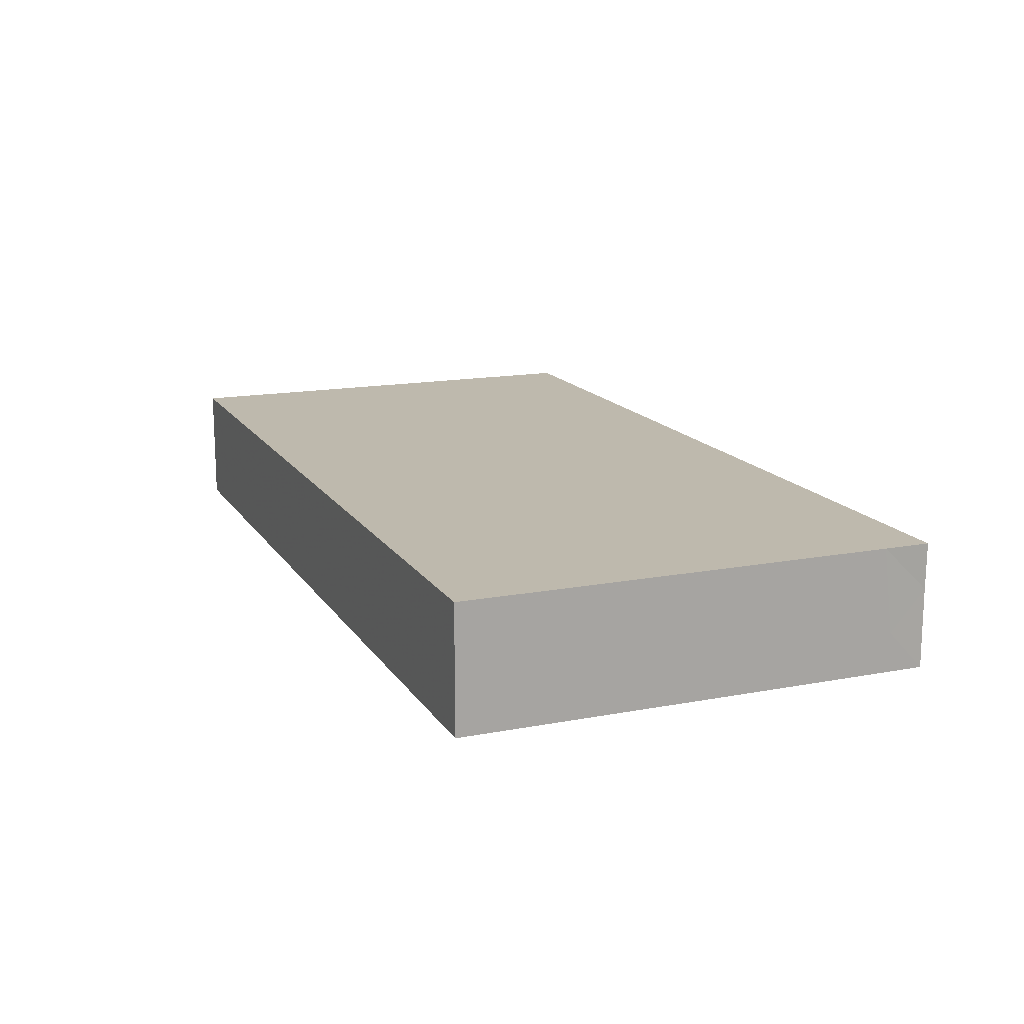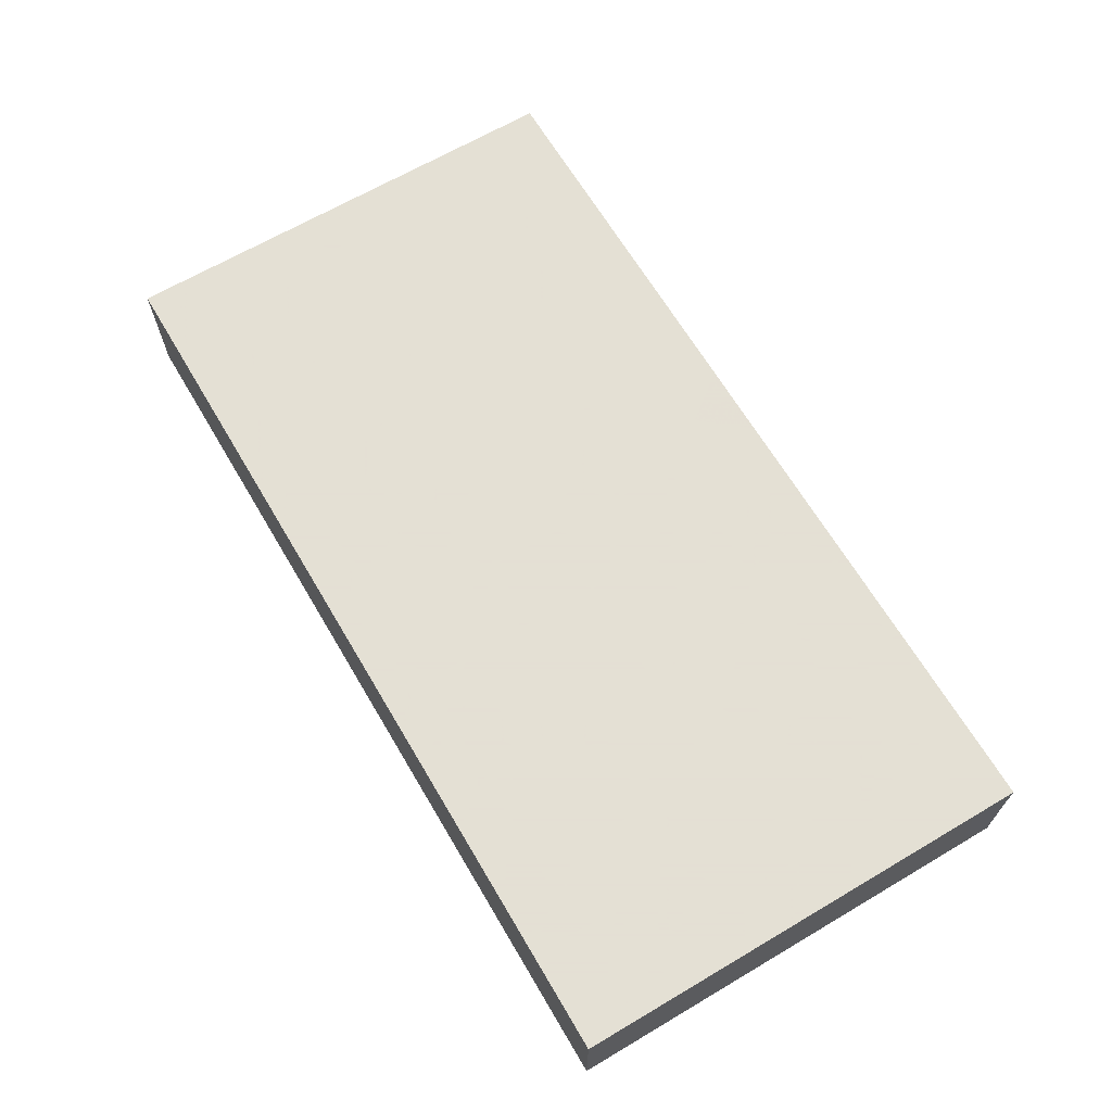
<metadata>
{"format":"obj","ext":"obj","renderer":"f3d","projection":"perspective","resolution":1024,"background":"white","views":[{"elev":15.3,"azim":-111.9,"up":"+Z"},{"elev":66.2,"azim":-120.6,"up":"+Z"}]}
</metadata>
<code>
v -0.09372 -0.04843 -0.0126
v -0.09372 -0.04843 0.0126
v -0.09372 0.04843 -0.0126
v -0.09372 0.04843 0.0126
v 0.09372 -0.04843 -0.0126
v 0.09372 -0.04843 0.0126
v 0.09372 0.04843 -0.0126
v 0.09372 0.04843 0.0126
v 0.01793 -0.0316 -0.0126
v 0.008606 -0.03084 -0.0126
v 0.08179 -0.008512 -0.0126
v -0.08413 0.04843 0
v -0.07305 -0.0274 -0.0126
v -0.06727 0.04843 0
v -0.09372 -0.007455 -0.001244
v -0.09362 -0.04843 0.003401
v 0.08375 0.04843 0.004095
v -0.07871 -0.04843 0.003401
v -0.03961 -0.009699 -0.0126
v -0.0106 -0.008912 -0.0126
v -0.009018 -0.0248 -0.0126
v -0.06385 -0.04843 0.004052
v -0.08413 0.03898 0.0126
v -0.02433 -0.03802 0.0126
v -0.01729 -0.04843 0.0009178
v -0.004179 -0.04843 0.003401
v 0.01054 -0.04843 0.002055
v 0.02563 -0.04843 0.003401
v 0.04057 -0.04843 0.002712
v 0.05545 -0.04843 0.003401
v -0.05271 -0.04843 -0.0006369
v 0.001673 0.04843 -0.005486
v -0.04145 -0.04843 -0.00243
v 0.01491 0.04843 -0.003401
v -0.09372 0.04843 0.0007019
v 0.04402 0.04843 -0.002437
v 0.07035 -0.04843 0
v -0.07708 -0.03603 -0.0126
v 0.08029 0.007439 -0.0126
v 0.08056 0.02131 -0.0126
v -0.09372 0.004152 -0.005148
v -0.03631 0.04843 0.000896
v -0.05236 0.04843 0.00243
v -0.02255 0.04843 0.00243
v -0.007643 0.04843 0.00243
v 0.007264 0.04843 0.00243
v 0.02514 -0.002317 -0.0126
v 0.09372 -0.01467 -0.002254
v 0.03521 0.03107 -0.0126
v 0.06474 0.03228 -0.0126
v -0.04013 0.03244 -0.0126
v -0.06942 0.01751 -0.0126
v -0.04098 0.002487 -0.0126
v -0.02411 0.03254 -0.0126
v -0.009792 0.03228 -0.0126
v 0.0489 0.03241 -0.0126
v -0.02827 -0.0113 -0.0126
v 0.09372 0.02931 -0.001059
v 0.08179 -0.01708 -0.0126
v -0.08476 -0.03966 0.0126
v -0.08279 -0.007745 0.0126
v -0.08413 0.02215 0.0126
v 0.08413 0.007382 0.0126
v -0.08636 0.03069 0.0126
v 0.03854 0.04003 0.0126
v -0.07453 -0.02953 0.0126
v -0.07453 -0.01476 0.0126
v -0.006678 -0.03944 0.0126
v -0.07453 0 0.0126
v 0.007357 -0.03859 0.0126
v 0.02236 -0.03898 0.0126
v 0.04945 -0.03916 0.0126
v -0.07453 0.01476 0.0126
v 0.01158 0.03542 -0.0126
v 0.02747 0.03666 -0.0126
v -0.07425 0.03062 0.0126
v -0.05521 -0.03895 0.0126
v -0.05959 -0.03003 0.0126
v -0.05963 -0.01476 0.0126
v -0.05963 6.939e-18 0.0126
v 0.08179 0.04843 -0.0126
v -0.05963 0.01476 0.0126
v -0.06573 0.03922 0.0126
v -0.03864 0.03946 0.0126
v -0.05325 0.03846 0.0126
v -0.05963 0.02953 0.0126
v -0.024 0.03982 0.0126
v -0.006024 0.04005 0.0126
v 0.005362 0.04006 0.0126
v 0.02325 0.04036 0.0126
v 0.03139 -0.03966 -0.0126
v -0.04472 -0.02953 0.0126
v -0.04472 -0.01476 0.0126
v -0.04472 0.01476 0.0126
v -0.02981 -0.01476 0.0126
v -0.02981 0.01476 0.0126
v -0.01491 -0.01476 0.0126
v -0.01491 0 0.0126
v -0.01491 0.01476 0.0126
v -0.01491 0.02953 0.0126
v 0 0 0.0126
v 0 0.01476 0.0126
v 0 0.02953 0.0126
v 0.05163 0.03898 0.0126
v 0.08204 -0.04843 -0.0126
v 0.08204 -0.04843 0.0126
v 0.01491 0.01476 0.0126
v 0.01491 0.02953 0.0126
v -0.09372 0.03686 0.0126
v 0.09372 -0.03694 0.0126
v 0.02981 0.01476 0.0126
v 0.02981 0.02953 0.0126
v 0.08475 0.03264 -0.0126
v 0.04472 0.01476 0.0126
v 0.04472 0.02953 0.0126
v 0.05963 0.02953 0.0126
v 0.07476 0.03092 0.0126
v -0.07921 0.02953 -0.0126
v -0.07771 0.03927 -0.0126
v -0.02679 -0.04843 -0.0046
v -0.06033 0.02444 -0.0126
v -0.0494 0.01476 -0.0126
v -0.0494 0.02489 -0.0126
v -0.06111 0.03683 -0.0126
v 0.02445 0.04843 0.002171
v -0.0335 0.02453 -0.0126
v -0.04472 0.03966 -0.0126
v 0.0844 -0.004801 0.0126
v -0.03072 -0.0007854 -0.0126
v -0.03132 0.008451 -0.0126
v -0.01958 0 -0.0126
v -0.01958 0.01013 -0.0126
v -0.01958 0.02489 -0.0126
v 0.03309 -0.04843 -0.0046
v 0.002249 -0.04843 -0.005316
v 0.01818 -0.04843 -0.0046
v -0.005931 0.01008 -0.0126
v -0.004678 0.02489 -0.0126
v -0.01564 0.03873 -0.0126
v 0 -0.01476 -0.0126
v 0.01023 -0.01476 -0.0126
v 0.01023 -0.004633 -0.0126
v 0.001003 3.016e-05 -0.0126
v 0.008276 0.01076 -0.0126
v -0.09372 -0.0411 -0.004654
v 0.01023 0.02489 -0.0126
v -0.0003407 0.03964 -0.0126
v 0.02276 -0.01456 -0.0126
v 0.02573 0.01099 -0.0126
v 0.02319 0.02535 -0.0126
v 0.02981 -0.02953 -0.0126
v 0.03904 -0.03136 -0.0126
v 0.04004 -0.0194 -0.0126
v 0.03971 -0.004146 -0.0126
v 0.03963 0.00961 -0.0126
v 0.04268 0.02373 -0.0126
v 0.0364 0.044 -0.0126
v 0.05495 -0.03416 -0.0126
v 0.05486 -0.004188 -0.0126
v 0.05495 0.01013 -0.0126
v 0.05495 0.02489 -0.0126
v 0.07037 -0.03499 -0.0126
v 0.05879 -0.02034 -0.0126
v 0.06928 -0.01831 -0.0126
v 0.06985 -0.004633 -0.0126
v 0.07058 0.009942 -0.0126
v 0.07083 0.02369 -0.0126
v 0.0584 0.03876 -0.0126
v 0.08476 -0.03416 -0.0126
v 0.07543 0.03776 -0.0126
v -0.07453 0.04843 -0.0126
v -0.05963 0.04843 -0.0126
v -0.04472 0.04843 -0.0126
v -0.02981 0.04843 -0.0126
v -0.01626 0.04843 -0.0126
v -0.004678 0.04843 -0.0126
v 0.01491 0.04843 -0.0126
v 0.02899 0.04843 -0.0126
v 0.04469 0.04843 -0.0126
v 0.05909 0.04843 -0.0126
v 0.06985 0.04843 -0.0126
v 0.09372 -0.02953 -0.0126
v 0.09372 -0.01476 -0.0126
v 0.09372 0.002374 -0.0126
v 0.09372 0.01714 -0.0126
v 0.09372 0.02727 -0.0126
v -0.09372 -0.02658 -0.004654
v -0.09372 -0.03431 0.004462
v -0.09372 -0.02032 0.003706
v -0.09372 0.01362 0.003384
v -0.09372 0.04059 0.004239
v -0.09372 -0.02953 0.0126
v -0.09372 0.01499 0.0126
v -0.09372 0.02529 0.0126
v 0.09372 -0.03691 0
v -0.09372 0.02368 0.0001923
v 0.09372 0.03785 -0.0126
v -0.05637 -0.03975 -0.0126
v -0.07315 0.04843 0.0126
v -0.06001 0.04843 0.0126
v -0.0451 0.04843 0.0126
v -0.03019 0.04843 0.0126
v -0.01529 0.04843 0.0126
v -0.0006321 0.04843 0.0126
v 0.01453 0.04843 0.0126
v 0.03437 0.04843 0.0126
v 0.04472 0.04843 0.0126
v 0.0643 0.04843 0.0126
v 0.07344 0.04843 0.0126
v 0.03727 0.02215 0.0126
v -0.02866 -0.02952 0.0126
v 0.03727 0.007382 0.0126
v 0.06708 0.03691 0.0126
v 0.069 0.02137 0.0126
v 0.0624 0.002749 -0.0126
v 0.06334 0.01895 -0.0126
v 0.03727 -0.02215 0.0126
v 0.06683 -0.03544 0.0126
v 0.06708 -0.02215 0.0126
v -0.01491 -0.02953 0.0126
v -0.0003284 -0.0273 0.0126
v 0 -0.01476 0.0126
v 0.01529 -0.02757 0.0126
v 0.01491 -0.01476 0.0126
v 0.03092 -0.02804 0.0126
v 0.02981 -0.01476 0.0126
v 0.04472 -0.02953 0.0126
v 0.04468 -0.01475 0.0126
v -0.06632 -0.03796 0.0126
v 0.04472 0 0.0126
v -0.03727 -0.02215 0.0126
v 0.03279 0.02052 -0.0126
v -0.03679 -0.037 0.0126
v 0.05963 -0.02953 0.0126
v -0.05685 -0.01202 -0.0126
v -0.05685 -0.02678 -0.0126
v -0.04194 -0.02678 -0.0126
v 0.05963 -0.01476 0.0126
v 0.05963 1.388e-17 0.0126
v 0.05969 0.01587 0.0126
v 0.07642 -0.01446 0.0126
v 0.07453 0 0.0126
v 0.07453 0.01476 0.0126
v -0.07623 -0.04843 0.0126
v -0.06381 -0.04843 0.0126
v -0.05495 -0.04843 0.0126
v 0.09372 0.01476 0.0126
v 0.09372 -0.02544 0.0126
v 0.09372 -0.01068 0.0126
v 0.09372 0.02953 0.0126
v 0.08433 -0.04843 0.003709
v 0.09372 -0.04843 -0.001651
v -0.03399 -0.04843 0.0126
v -0.01491 -0.04843 0.0126
v -0.0006665 -0.04843 0.01257
v 0.01491 -0.04843 0.0126
v 0.02981 -0.04843 0.0126
v 0.04472 -0.04843 0.0126
v 0.05963 -0.04843 0.0126
v 0.07035 -0.04843 0.0126
v -0.08199 -0.02215 0.0126
v -0.08463 0.008045 0.0126
v -0.07921 -0.0194 -0.0126
v -0.08036 -0.004208 -0.0126
v -0.007453 0.007382 0.0126
v -0.07921 0.01013 -0.0126
v 0.007453 0.007382 0.0126
v 0.007453 0.02215 0.0126
v 0.007453 -0.007382 0.0126
v 0.02236 0.02215 0.0126
v -0.01397 0.01661 -0.0126
v 0.001903 0.01663 -0.0126
v 0.0169 0.006527 -0.0126
v 0.01768 0.01751 -0.0126
v -0.007453 -0.02215 0.0126
v -0.06594 -0.03224 -0.0126
v 0.02236 -0.02215 0.0126
v -0.07177 -0.00996 -0.0126
v -0.0643 -0.0194 -0.0126
v -0.07176 0.002749 -0.0126
v -0.02646 -0.0257 -0.0126
v 0.04875 -0.01349 -0.0126
v -0.063 -0.004931 -0.0126
v 0.0475 0.002749 -0.0126
v -0.0643 0.01013 -0.0126
v -0.0494 -0.03416 -0.0126
v -0.04983 -0.01715 -0.0126
v -0.05001 -0.003894 -0.0126
v -0.03449 -0.03416 -0.0126
v -0.03629 -0.01858 -0.0126
v 0.05217 0.02215 0.0126
v 0.05217 0.007382 0.0126
v -0.01858 -0.03391 -0.0126
v -0.01903 -0.01897 -0.0126
v -0.08647 0.01757 -0.0126
v -0.08647 -0.01202 -0.0126
v -0.0265 -0.03858 -0.0126
v -0.08683 0.002407 -0.0126
v 0.09367 0.04843 0.00243
v 0.08358 0.04843 0.0126
v 0.06172 0.04843 0.002171
v -0.07028 0.0289 -0.0126
v -0.0774 -0.04843 -0.0126
v -0.04038 0.01295 -0.0126
v -0.06386 -0.04843 -0.0126
v -0.0489 -0.04843 -0.0126
v -0.03449 -0.04843 -0.0126
v -0.01958 -0.04843 -0.0126
v -0.004179 -0.04843 -0.0126
v 0.01073 -0.04843 -0.0126
v 0.02563 -0.04843 -0.0126
v 0.04054 -0.04843 -0.0126
v 0.05831 -0.04843 -0.0126
v 0.07035 -0.04843 -0.0126
v -0.009792 0 -0.0126
v 0.005114 0.04843 -0.0126
v -0.009792 -0.03416 -0.0126
v -0.0494 0.005065 -0.0126
v 0.001906 -0.02524 -0.0126
v -0.09372 0.02528 -0.0126
v -0.09372 -0.02992 -0.0126
v -0.09372 -0.01969 -0.0126
v -0.09372 -0.004125 -0.0126
v -0.09372 0.009738 -0.0126
v -0.08413 0.04843 -0.0126
v -0.08413 0.04843 0.0126
v 0.09372 -0.01875 0.00602
v -0.02445 -0.04843 0.0126
v -0.0151 0.03898 0.0126
v 0.01472 0.03898 0.0126
v -0.09372 -0.03898 0.0126
v -0.09372 0.03898 -0.0126
v 0.09372 -0.03898 -0.0126
v 0.09372 0.03898 0.0126
v -0.01539 -0.03836 0.0126
v -0.09372 0.03553 -0.003773
v -0.07126 -0.04843 -0.002171
v -0.08659 -0.04843 -0.00409
v 0.01438 -0.02314 -0.0126
v -0.09372 -0.03918 -0.0126
v 0.09372 -0.02514 -0.001584
v 0.09372 -0.007382 0.002224
v 0.06408 -0.0413 -0.0126
v 0.03259 -0.009699 -0.0126
v 0.06527 -0.02669 -0.0126
v -0.02564 0.01811 -0.0126
v -0.08307 -0.02848 -0.0126
v 0.005364 -0.0413 -0.0126
v 0.04943 -0.04843 -0.0126
v 0.05234 0.04843 -0.004622
v -0.08498 -0.04843 0.0126
v 0.09372 -0.006195 -0.0126
v 0.08266 -0.02721 0.0126
v -0.03727 0 0.0126
v -0.03727 0.02953 0.0126
v 0.02249 1.155e-05 0.0126
v -0.09372 -0.01951 0.0126
v -0.09372 -0.007382 0.0126
v -0.09372 0.003379 0.0126
f 1 16 145
f 1 338 16
f 1 145 340
f 1 303 338
f 1 340 303
f 2 16 18
f 2 331 16
f 2 18 351
f 2 60 331
f 2 351 60
f 3 35 12
f 3 12 325
f 3 332 35
f 3 325 332
f 4 109 23
f 4 23 326
f 4 35 191
f 4 326 35
f 4 191 109
f 5 251 105
f 5 105 333
f 5 252 251
f 5 333 252
f 6 110 106
f 6 106 251
f 6 252 110
f 6 251 252
f 7 58 197
f 7 299 58
f 7 197 81
f 7 81 299
f 8 299 17
f 8 17 300
f 8 334 299
f 8 300 334
f 9 10 339
f 9 348 10
f 9 151 91
f 9 91 311
f 9 339 151
f 9 311 310
f 9 310 348
f 10 317 319
f 10 348 317
f 10 319 339
f 11 165 39
f 11 39 184
f 11 59 164
f 11 183 59
f 11 164 165
f 11 352 183
f 11 184 352
f 12 14 171
f 12 326 14
f 12 35 326
f 12 171 325
f 13 276 38
f 13 38 347
f 13 263 279
f 13 347 263
f 13 279 276
f 14 43 172
f 14 200 43
f 14 172 171
f 14 199 200
f 14 326 199
f 15 41 323
f 15 359 41
f 15 187 189
f 15 322 187
f 15 189 358
f 15 323 322
f 15 358 359
f 16 338 18
f 16 331 145
f 17 299 181
f 17 181 301
f 17 209 300
f 17 301 209
f 18 22 245
f 18 337 22
f 18 245 244
f 18 244 351
f 18 303 337
f 18 338 303
f 19 53 129
f 19 288 53
f 19 129 57
f 19 57 290
f 19 287 288
f 19 290 287
f 20 140 21
f 20 21 294
f 20 57 131
f 20 294 57
f 20 131 315
f 20 143 140
f 20 315 143
f 21 140 319
f 21 293 294
f 21 317 293
f 21 319 317
f 22 31 246
f 22 305 31
f 22 246 245
f 22 337 305
f 23 64 76
f 23 109 64
f 23 76 199
f 23 199 326
f 24 220 211
f 24 211 233
f 24 335 220
f 24 233 253
f 24 253 328
f 24 328 254
f 24 254 335
f 25 26 254
f 25 309 26
f 25 120 308
f 25 328 120
f 25 254 328
f 25 308 309
f 26 135 27
f 26 27 255
f 26 309 135
f 26 255 254
f 27 136 28
f 27 28 256
f 27 135 310
f 27 310 136
f 27 256 255
f 28 134 29
f 28 29 257
f 28 311 134
f 28 136 311
f 28 257 256
f 29 30 258
f 29 349 30
f 29 134 312
f 29 258 257
f 29 312 349
f 30 37 259
f 30 313 37
f 30 259 258
f 30 349 313
f 31 33 246
f 31 306 33
f 31 305 306
f 32 46 34
f 32 34 177
f 32 45 46
f 32 175 45
f 32 176 175
f 32 316 176
f 32 177 316
f 33 120 253
f 33 307 120
f 33 253 246
f 33 306 307
f 34 46 205
f 34 125 177
f 34 205 125
f 35 336 191
f 35 332 336
f 36 178 125
f 36 125 206
f 36 179 178
f 36 350 179
f 36 206 207
f 36 207 350
f 37 251 106
f 37 106 260
f 37 314 251
f 37 260 259
f 37 313 314
f 38 276 198
f 38 198 305
f 38 305 303
f 38 303 340
f 38 340 347
f 39 166 40
f 39 40 185
f 39 165 166
f 39 185 184
f 40 170 113
f 40 113 186
f 40 166 167
f 40 167 170
f 40 186 185
f 41 190 324
f 41 359 190
f 41 324 323
f 42 173 43
f 42 43 201
f 42 44 174
f 42 202 44
f 42 174 173
f 42 201 202
f 43 173 172
f 43 200 201
f 44 45 175
f 44 203 45
f 44 175 174
f 44 202 203
f 45 204 46
f 45 203 204
f 46 204 205
f 47 148 142
f 47 142 273
f 47 344 148
f 47 149 155
f 47 273 149
f 47 155 154
f 47 154 344
f 48 182 183
f 48 341 182
f 48 183 352
f 48 327 341
f 48 342 327
f 48 352 342
f 49 75 56
f 49 56 156
f 49 150 75
f 49 232 150
f 49 156 232
f 50 161 168
f 50 216 161
f 50 170 167
f 50 167 216
f 50 168 170
f 51 54 126
f 51 127 54
f 51 126 123
f 51 123 127
f 52 295 118
f 52 118 302
f 52 121 285
f 52 302 121
f 52 280 266
f 52 266 295
f 52 285 280
f 53 130 129
f 53 304 130
f 53 288 318
f 53 318 304
f 54 133 126
f 54 127 173
f 54 139 133
f 54 175 139
f 54 173 174
f 54 174 175
f 55 138 133
f 55 133 139
f 55 147 138
f 55 139 147
f 56 75 157
f 56 161 156
f 56 157 179
f 56 168 161
f 56 180 168
f 56 179 180
f 57 129 131
f 57 281 290
f 57 294 281
f 58 184 185
f 58 247 184
f 58 185 186
f 58 186 197
f 58 250 247
f 58 299 250
f 59 169 162
f 59 162 345
f 59 345 164
f 59 182 169
f 59 183 182
f 60 66 192
f 60 244 66
f 60 192 331
f 60 351 244
f 61 67 69
f 61 261 67
f 61 69 262
f 61 357 261
f 61 262 359
f 61 358 357
f 61 359 358
f 62 76 64
f 62 64 194
f 62 73 76
f 62 262 73
f 62 194 193
f 62 193 262
f 63 242 128
f 63 128 247
f 63 243 242
f 63 247 243
f 64 109 194
f 65 90 112
f 65 206 90
f 65 115 104
f 65 104 207
f 65 112 115
f 65 207 206
f 66 78 79
f 66 229 78
f 66 79 261
f 66 261 192
f 66 244 229
f 67 79 69
f 67 261 79
f 68 70 221
f 68 255 70
f 68 221 220
f 68 220 335
f 68 254 255
f 68 335 254
f 69 82 73
f 69 73 262
f 69 79 80
f 69 80 82
f 70 71 223
f 70 256 71
f 70 223 221
f 70 255 256
f 71 72 227
f 71 258 72
f 71 277 223
f 71 227 225
f 71 225 277
f 71 256 257
f 71 257 258
f 72 234 227
f 72 259 234
f 72 258 259
f 73 82 76
f 74 75 150
f 74 177 75
f 74 146 147
f 74 150 146
f 74 147 316
f 74 316 177
f 75 178 157
f 75 177 178
f 76 82 86
f 76 86 83
f 76 83 199
f 77 92 78
f 77 78 229
f 77 246 92
f 77 229 245
f 77 245 246
f 78 93 79
f 78 92 93
f 79 354 80
f 79 93 354
f 80 354 82
f 81 170 181
f 81 197 170
f 81 181 299
f 82 355 86
f 82 354 94
f 82 94 355
f 83 86 85
f 83 85 200
f 83 200 199
f 84 201 85
f 84 85 355
f 84 87 202
f 84 355 87
f 84 202 201
f 85 86 355
f 85 201 200
f 87 100 329
f 87 355 100
f 87 203 202
f 87 329 203
f 88 103 89
f 88 89 204
f 88 100 103
f 88 329 100
f 88 204 203
f 88 203 329
f 89 103 108
f 89 108 330
f 89 205 204
f 89 330 205
f 90 108 112
f 90 330 108
f 90 206 205
f 90 205 330
f 91 151 152
f 91 152 312
f 91 312 311
f 92 231 93
f 92 233 231
f 92 246 233
f 93 231 354
f 94 354 355
f 95 97 98
f 95 220 97
f 95 98 354
f 95 211 220
f 95 231 211
f 95 354 231
f 96 354 99
f 96 99 355
f 96 355 354
f 97 101 98
f 97 275 101
f 97 220 275
f 98 265 99
f 98 99 354
f 98 101 265
f 99 102 100
f 99 100 355
f 99 265 102
f 100 102 103
f 101 102 265
f 101 267 102
f 101 222 269
f 101 275 222
f 101 269 267
f 102 268 103
f 102 267 107
f 102 107 268
f 103 268 108
f 104 115 116
f 104 116 213
f 104 208 207
f 104 213 208
f 105 162 169
f 105 314 162
f 105 169 333
f 105 251 314
f 106 110 353
f 106 218 260
f 106 353 218
f 107 108 268
f 107 270 108
f 107 267 356
f 107 356 270
f 108 270 112
f 109 191 194
f 110 195 248
f 110 252 195
f 110 248 353
f 111 210 112
f 111 112 270
f 111 212 210
f 111 356 212
f 111 270 356
f 112 210 115
f 113 170 197
f 113 197 186
f 114 115 210
f 114 291 115
f 114 210 212
f 114 212 230
f 114 230 292
f 114 292 291
f 115 291 116
f 116 117 213
f 116 214 117
f 116 240 214
f 116 291 240
f 117 209 213
f 117 334 209
f 117 214 243
f 117 243 250
f 117 250 334
f 118 119 302
f 118 332 119
f 118 295 320
f 118 320 332
f 119 171 172
f 119 325 171
f 119 172 302
f 119 332 325
f 120 328 253
f 120 307 308
f 121 123 122
f 121 122 285
f 121 124 123
f 121 302 124
f 122 123 304
f 122 318 285
f 122 304 318
f 123 124 127
f 123 126 304
f 124 172 127
f 124 302 172
f 125 178 177
f 125 205 206
f 126 133 346
f 126 346 304
f 127 172 173
f 128 242 241
f 128 241 249
f 128 249 247
f 129 130 132
f 129 132 131
f 130 346 132
f 130 304 346
f 131 132 315
f 132 271 137
f 132 137 315
f 132 346 271
f 133 138 271
f 133 271 346
f 134 311 312
f 135 309 310
f 136 310 311
f 137 271 138
f 137 138 272
f 137 144 143
f 137 143 315
f 137 272 144
f 138 147 146
f 138 146 272
f 139 176 147
f 139 175 176
f 140 142 141
f 140 141 319
f 140 143 142
f 141 142 148
f 141 148 339
f 141 339 319
f 142 143 144
f 142 144 273
f 144 272 146
f 144 146 274
f 144 274 273
f 145 188 187
f 145 187 321
f 145 331 188
f 145 321 340
f 146 150 274
f 147 176 316
f 148 151 339
f 148 344 151
f 149 150 232
f 149 274 150
f 149 232 155
f 149 273 274
f 151 153 152
f 151 344 153
f 152 153 158
f 152 158 312
f 153 154 282
f 153 344 154
f 153 282 158
f 154 155 284
f 154 159 282
f 154 284 159
f 155 156 160
f 155 232 156
f 155 160 284
f 156 161 160
f 157 178 179
f 158 162 343
f 158 345 162
f 158 282 163
f 158 163 345
f 158 349 312
f 158 343 313
f 158 313 349
f 159 160 215
f 159 284 160
f 159 165 163
f 159 163 282
f 159 215 165
f 160 161 216
f 160 216 215
f 162 314 343
f 163 165 164
f 163 164 345
f 165 215 166
f 166 216 167
f 166 215 216
f 168 181 170
f 168 180 181
f 169 182 333
f 179 350 180
f 180 301 181
f 180 350 301
f 182 195 333
f 182 341 195
f 184 247 342
f 184 342 352
f 187 188 189
f 187 322 321
f 188 192 189
f 188 331 192
f 189 192 357
f 189 357 358
f 190 193 194
f 190 359 193
f 190 194 196
f 190 196 324
f 191 336 194
f 192 261 357
f 193 359 262
f 194 336 196
f 195 341 248
f 195 252 333
f 196 320 324
f 196 336 320
f 198 276 236
f 198 236 286
f 198 286 306
f 198 306 305
f 207 208 350
f 208 213 209
f 208 209 301
f 208 301 350
f 209 334 300
f 211 231 233
f 212 226 230
f 212 356 226
f 214 240 243
f 217 226 225
f 217 225 227
f 217 228 226
f 217 227 228
f 218 219 234
f 218 353 219
f 218 234 259
f 218 259 260
f 219 238 234
f 219 242 238
f 219 241 242
f 219 353 241
f 220 221 275
f 221 223 222
f 221 222 275
f 222 223 224
f 222 224 269
f 223 277 224
f 224 277 226
f 224 226 356
f 224 356 269
f 225 226 277
f 226 228 230
f 227 238 228
f 227 234 238
f 228 238 230
f 229 244 245
f 230 238 292
f 233 246 253
f 235 279 283
f 235 287 279
f 235 283 288
f 235 288 287
f 236 276 279
f 236 279 287
f 236 287 286
f 237 286 287
f 237 289 286
f 237 287 290
f 237 290 289
f 238 242 239
f 238 239 292
f 239 242 240
f 239 240 292
f 240 242 243
f 240 291 292
f 241 248 249
f 241 353 248
f 243 247 250
f 247 249 342
f 248 327 249
f 248 341 327
f 249 327 342
f 250 299 334
f 263 278 279
f 263 296 278
f 263 322 296
f 263 347 322
f 264 266 280
f 264 298 266
f 264 280 278
f 264 278 296
f 264 296 323
f 264 323 298
f 266 324 295
f 266 298 324
f 267 269 356
f 278 283 279
f 278 280 283
f 280 285 283
f 281 289 290
f 281 297 289
f 281 294 293
f 281 293 297
f 283 285 318
f 283 318 288
f 286 289 306
f 289 297 307
f 289 307 306
f 293 308 297
f 293 317 308
f 295 324 320
f 296 322 323
f 297 308 307
f 298 323 324
f 303 305 337
f 308 317 309
f 309 348 310
f 309 317 348
f 313 343 314
f 320 336 332
f 321 322 347
f 321 347 340

</code>
